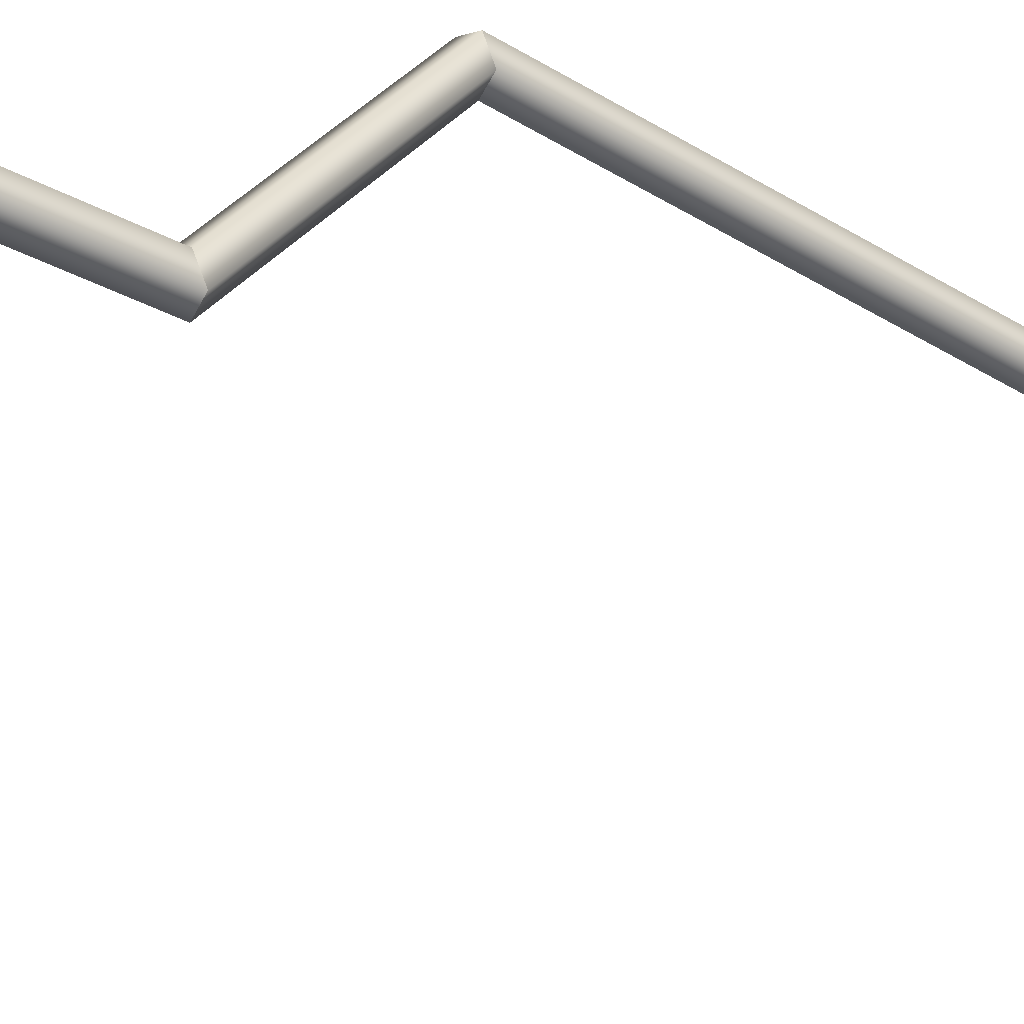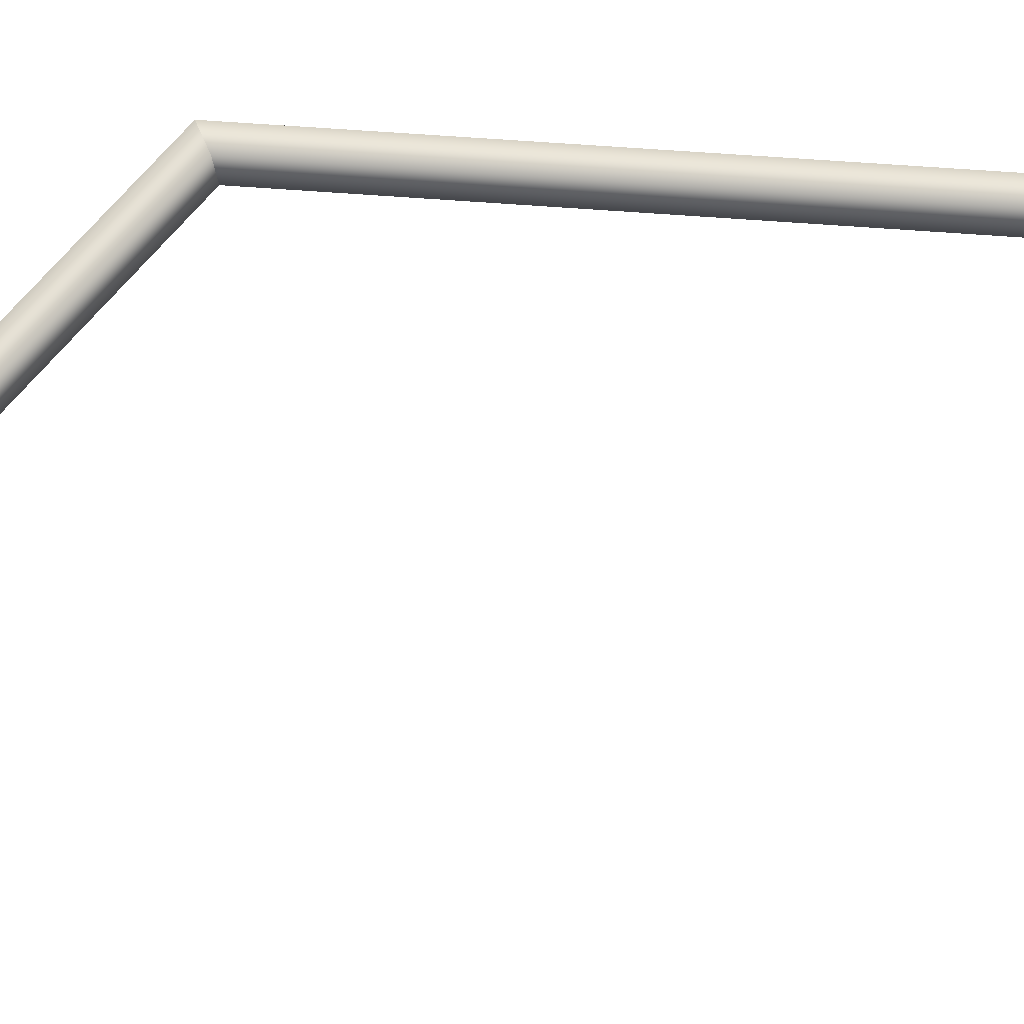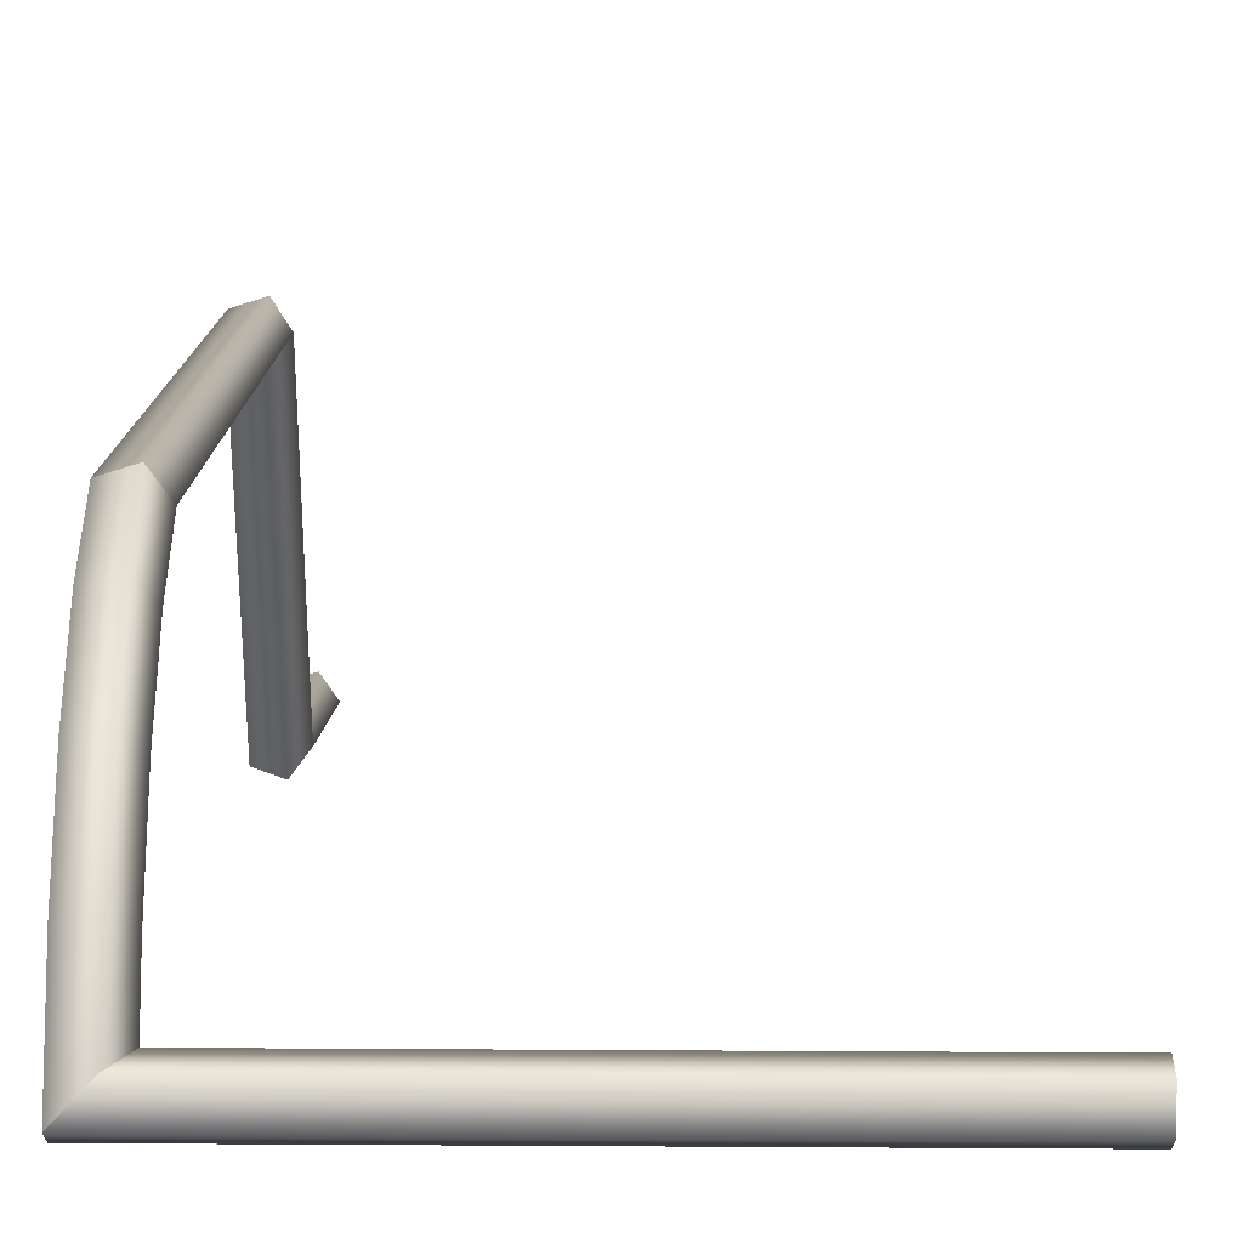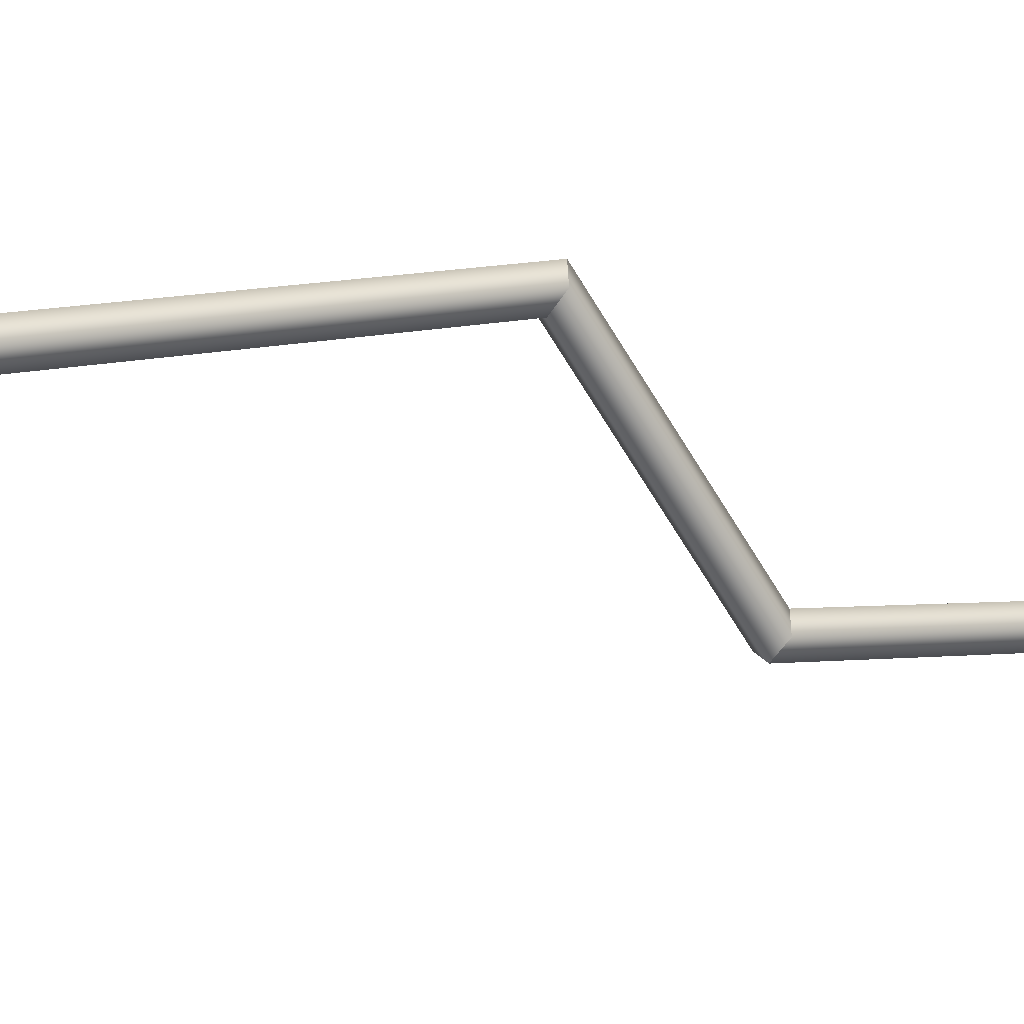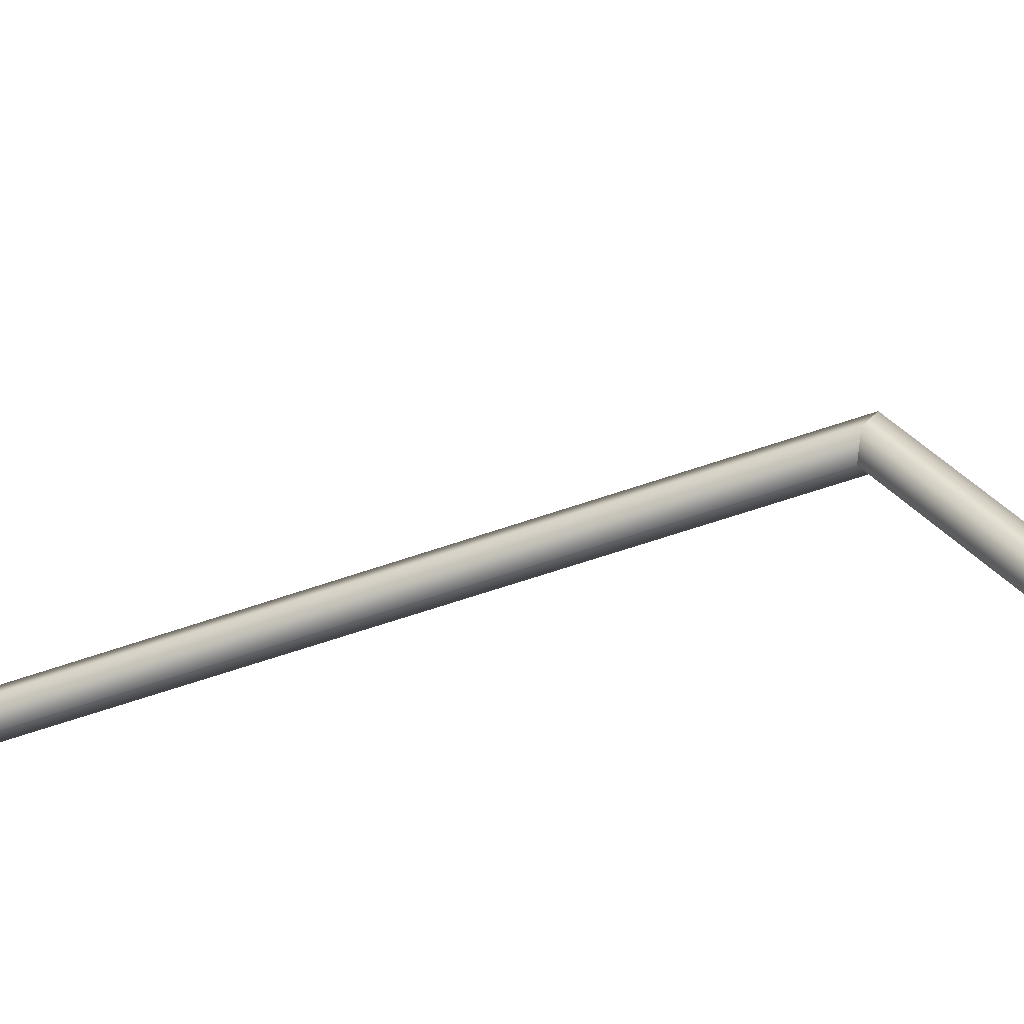
<metadata>
{"format":"obj","ext":"obj","renderer":"f3d","projection":"perspective","resolution":1024,"background":"white","views":[{"elev":-32.1,"azim":53.1,"up":"+Z"},{"elev":-25.9,"azim":91.6,"up":"+Z"},{"elev":3.5,"azim":-179.6,"up":"+Z"},{"elev":1.2,"azim":-126.1,"up":"+Z"},{"elev":-36.1,"azim":-69.3,"up":"+Z"}]}
</metadata>
<code>
o mesh61/mesh61-geometry#mesh61-geometry
v 0.3294 0.4351 -0.4641
v 0.3294 0.4946 -0.4967
v 0.3187 0.4307 -0.4786
v 0.3467 0.4913 -0.5012
v 0.3187 0.4858 -0.5088
v 0.3137 -0.09837 -0.4279
v 0.3467 0.4333 -0.4695
v 0.3467 0.5391 -0.5458
v 0.3296 0.4262 -0.4929
v 0.3294 0.5434 -0.5422
v 0.3246 -0.09197 -0.4432
v 0.3242 -0.1049 -0.4123
v 0.3469 0.4279 -0.4873
v 0.3417 -0.1025 -0.418
v 0.3469 0.4806 -0.5161
v 0.3296 0.4772 -0.5208
v 0.3187 0.5319 -0.5518
v 0.3153 -0.2501 -0.6143
v 0.3258 -0.2571 -0.5994
v 0.3419 -0.09454 -0.4371
v 0.3469 0.525 -0.5575
v 0.3467 0.5743 -0.6008
v 0.3294 0.5794 -0.5984
v 0.3262 -0.243 -0.6289
v 0.3432 -0.2544 -0.6047
v 0.3296 0.5205 -0.5612
v 0.3187 0.5659 -0.6048
v 0.3289 -0.5155 -0.6289
v 0.3179 -0.5156 -0.6143
v 0.3434 -0.2457 -0.623
v 0.3469 0.5577 -0.6087
v 0.3296 0.5525 -0.6112
v 0.3467 0.5945 -0.6617
v 0.3294 0.5943 -0.6436
v 0.3462 -0.5153 -0.623
v 0.3276 -0.4379 -0.5994
v 0.3458 -0.5154 -0.6047
v 0.3187 0.5769 -0.6381
v 0.3284 -0.5155 -0.5994
v 0.3469 0.5772 -0.6675
v 0.3296 0.5663 -0.653
v 0.00371 0.5944 -0.6633
v 0.00371 0.5855 -0.6423
v 0.00371 0.5942 -0.645
v 0.00371 0.5768 -0.6395
v 0.00371 0.5771 -0.6691
v 0.00371 0.5662 -0.6544
f 1 2 3
f 3 2 1
f 2 1 4
f 4 1 2
f 5 3 2
f 2 3 5
f 3 6 1
f 1 6 3
f 7 4 1
f 1 4 7
f 4 8 2
f 2 8 4
f 3 5 9
f 9 5 3
f 2 10 5
f 5 10 2
f 6 3 11
f 11 3 6
f 12 1 6
f 6 1 12
f 7 13 4
f 4 13 7
f 7 1 14
f 14 1 7
f 4 15 8
f 8 15 4
f 10 2 8
f 8 2 10
f 16 9 5
f 5 9 16
f 9 11 3
f 3 11 9
f 17 5 10
f 10 5 17
f 6 11 18
f 18 11 6
f 12 14 1
f 1 14 12
f 12 6 19
f 19 6 12
f 13 7 20
f 20 7 13
f 15 4 13
f 13 4 15
f 14 20 7
f 7 20 14
f 21 8 15
f 15 8 21
f 8 22 10
f 10 22 8
f 9 16 13
f 13 16 9
f 5 17 16
f 16 17 5
f 9 13 11
f 11 13 9
f 10 23 17
f 17 23 10
f 24 18 11
f 11 18 24
f 18 19 6
f 6 19 18
f 12 19 14
f 14 19 12
f 20 11 13
f 13 11 20
f 15 13 16
f 16 13 15
f 14 25 20
f 20 25 14
f 8 21 22
f 22 21 8
f 21 15 26
f 26 15 21
f 23 10 22
f 22 10 23
f 26 16 17
f 17 16 26
f 27 17 23
f 23 17 27
f 24 28 18
f 18 28 24
f 11 20 24
f 24 20 11
f 18 29 19
f 19 29 18
f 25 14 19
f 19 14 25
f 16 26 15
f 15 26 16
f 30 20 25
f 25 20 30
f 31 22 21
f 21 22 31
f 26 32 21
f 21 32 26
f 22 33 23
f 23 33 22
f 17 27 26
f 26 27 17
f 23 34 27
f 27 34 23
f 28 24 35
f 35 24 28
f 29 18 28
f 28 18 29
f 30 24 20
f 20 24 30
f 19 29 36
f 36 29 19
f 19 36 25
f 25 36 19
f 25 37 30
f 30 37 25
f 22 31 33
f 33 31 22
f 31 21 32
f 32 21 31
f 32 26 27
f 27 26 32
f 34 23 33
f 33 23 34
f 38 27 34
f 34 27 38
f 30 35 24
f 24 35 30
f 39 36 29
f 29 36 39
f 25 36 37
f 37 36 25
f 35 30 37
f 37 30 35
f 40 33 31
f 31 33 40
f 32 41 31
f 31 41 32
f 27 38 32
f 32 38 27
f 33 42 34
f 34 42 33
f 34 43 38
f 38 43 34
f 39 37 36
f 36 37 39
f 33 40 42
f 42 40 33
f 40 31 41
f 41 31 40
f 41 32 38
f 38 32 41
f 44 34 42
f 42 34 44
f 44 43 34
f 34 43 44
f 45 38 43
f 43 38 45
f 46 42 40
f 40 42 46
f 40 41 46
f 46 41 40
f 41 38 47
f 47 38 41
f 45 47 38
f 38 47 45
f 47 46 41
f 41 46 47

</code>
